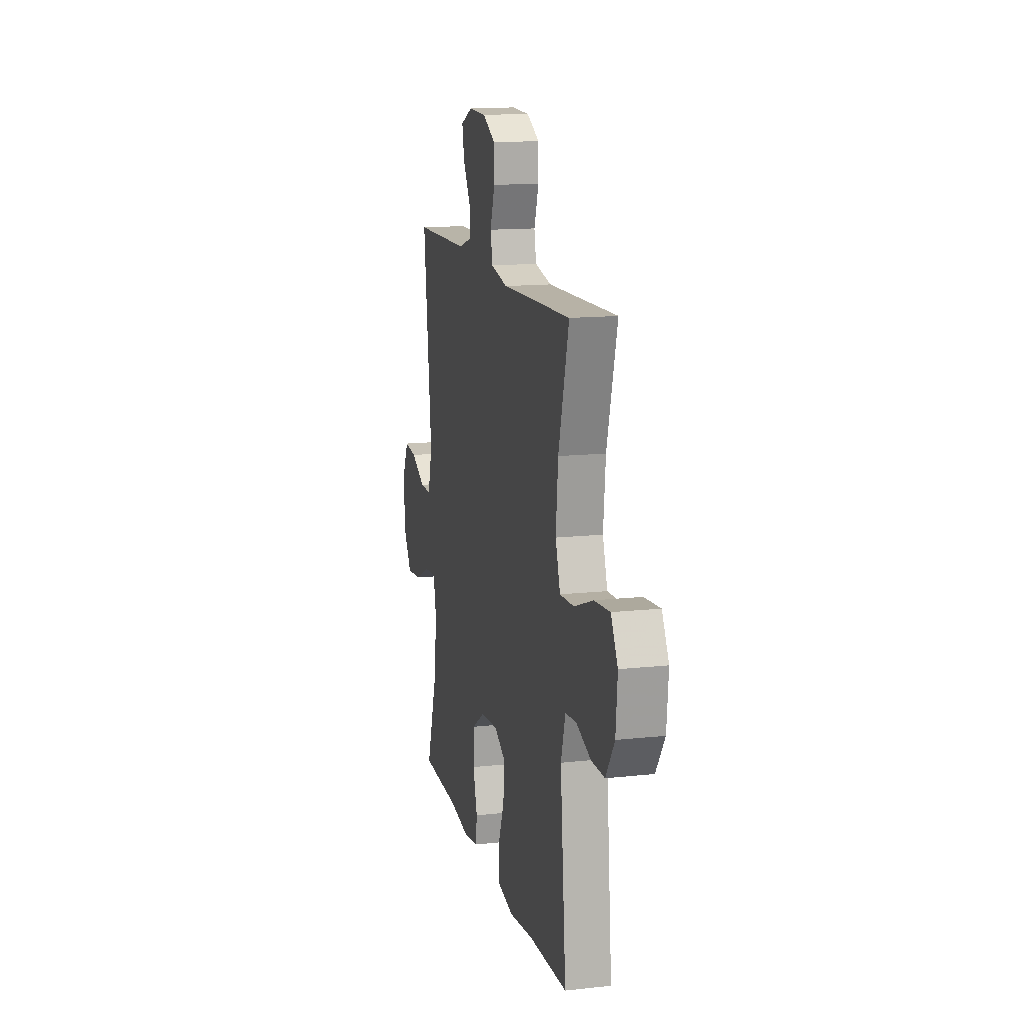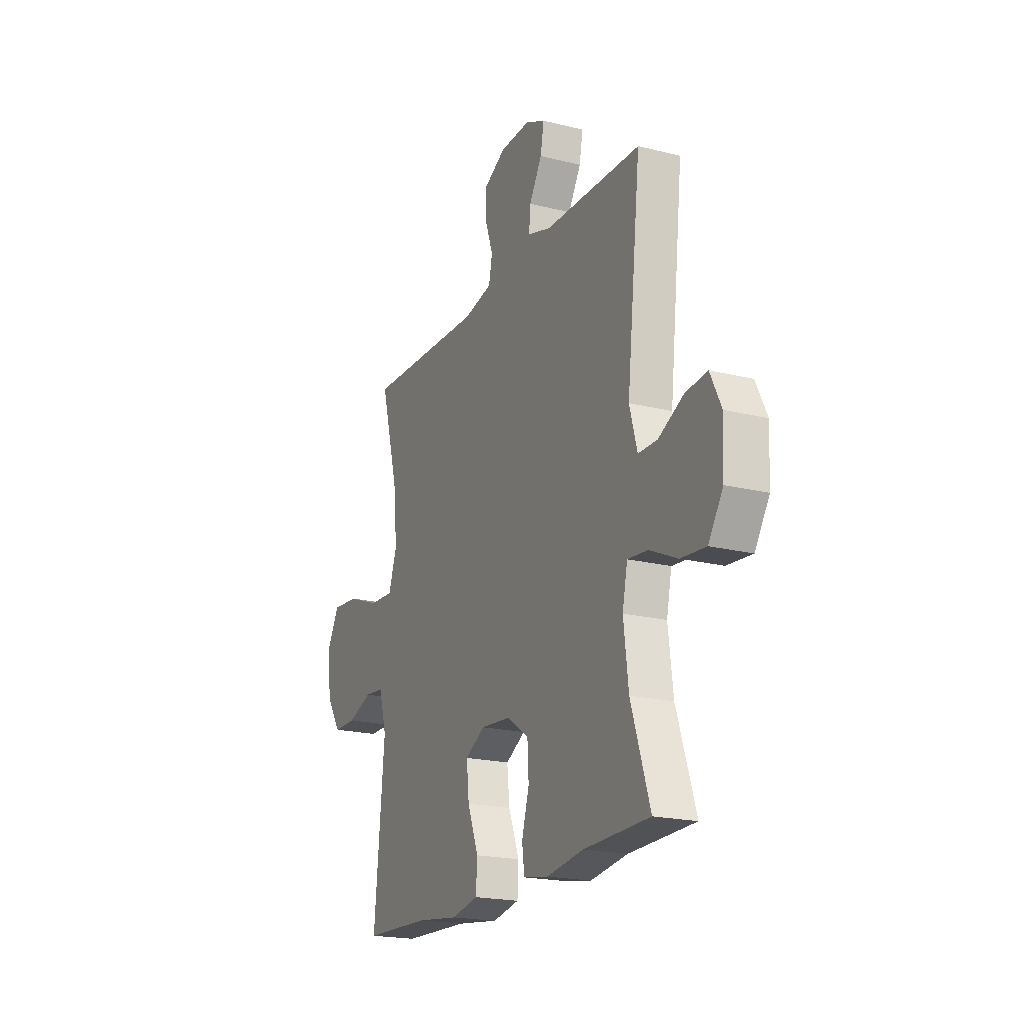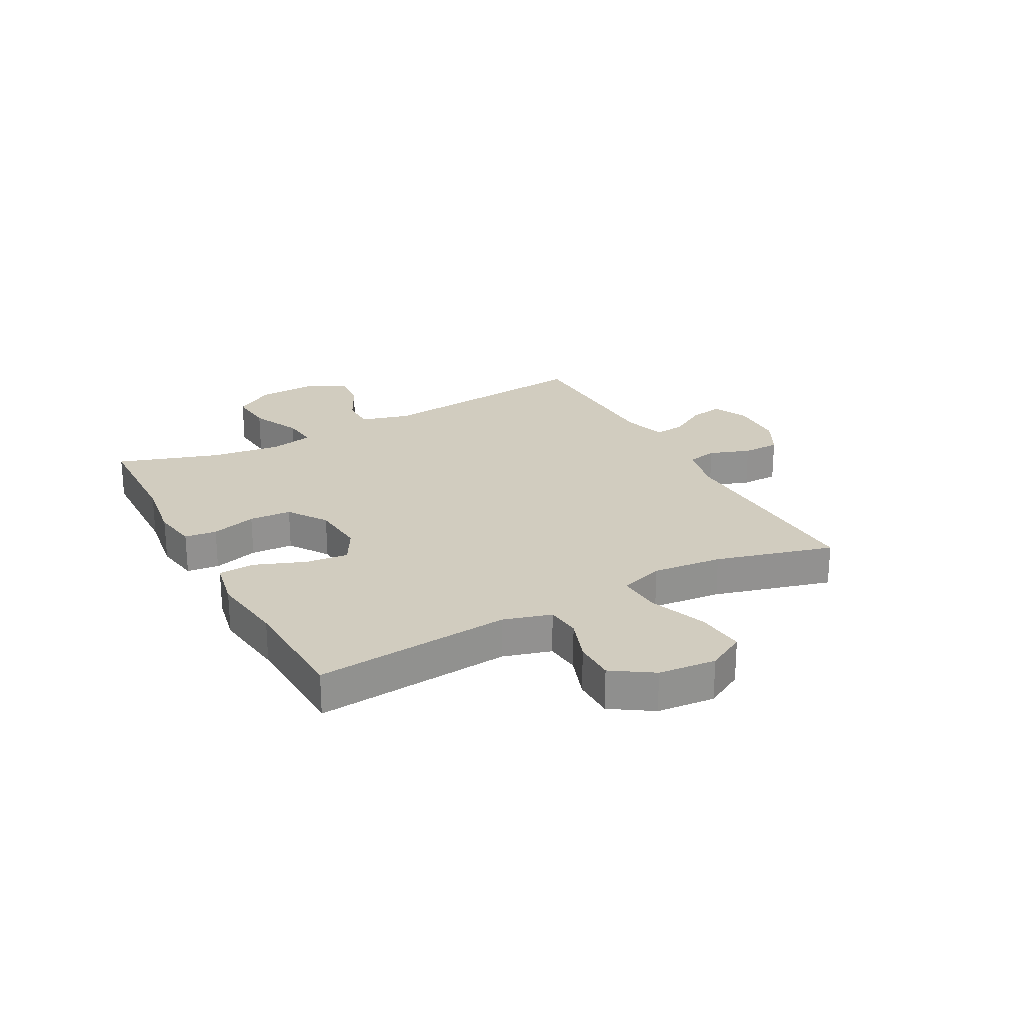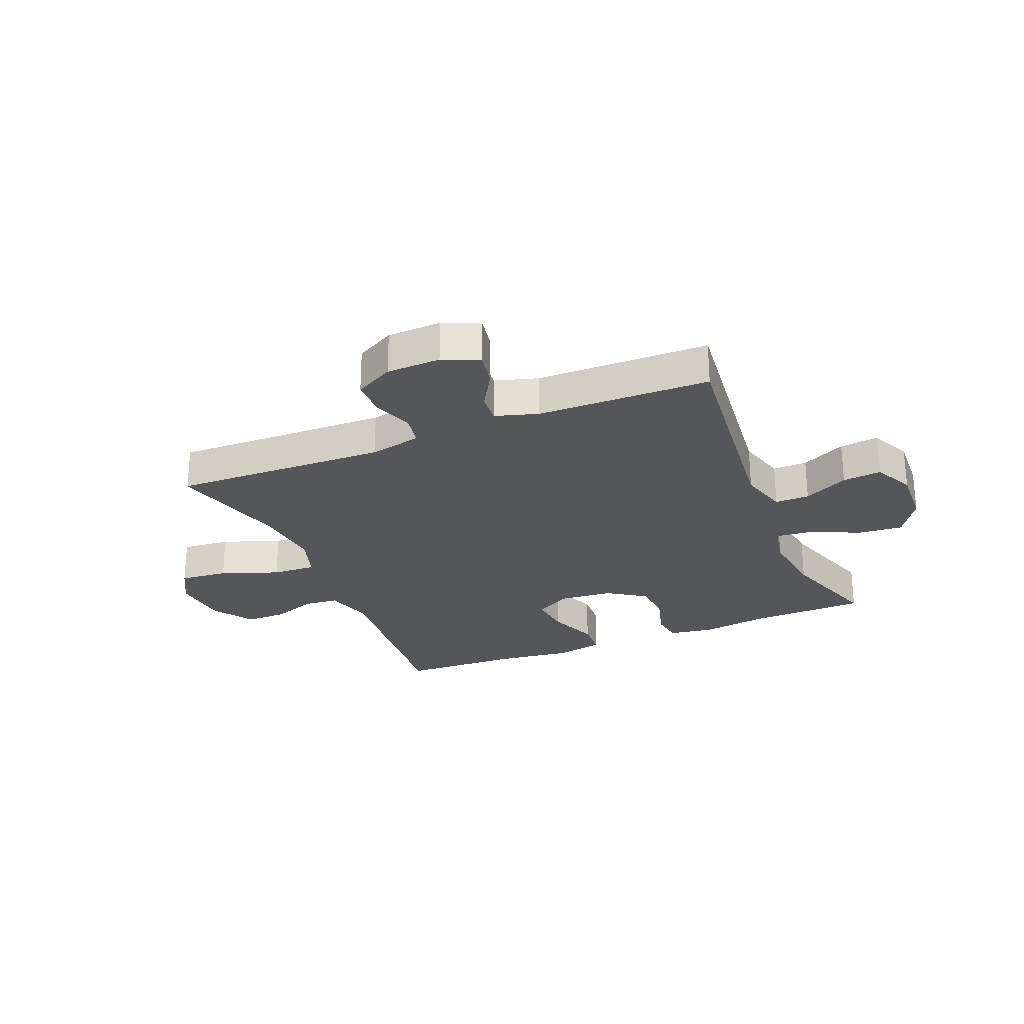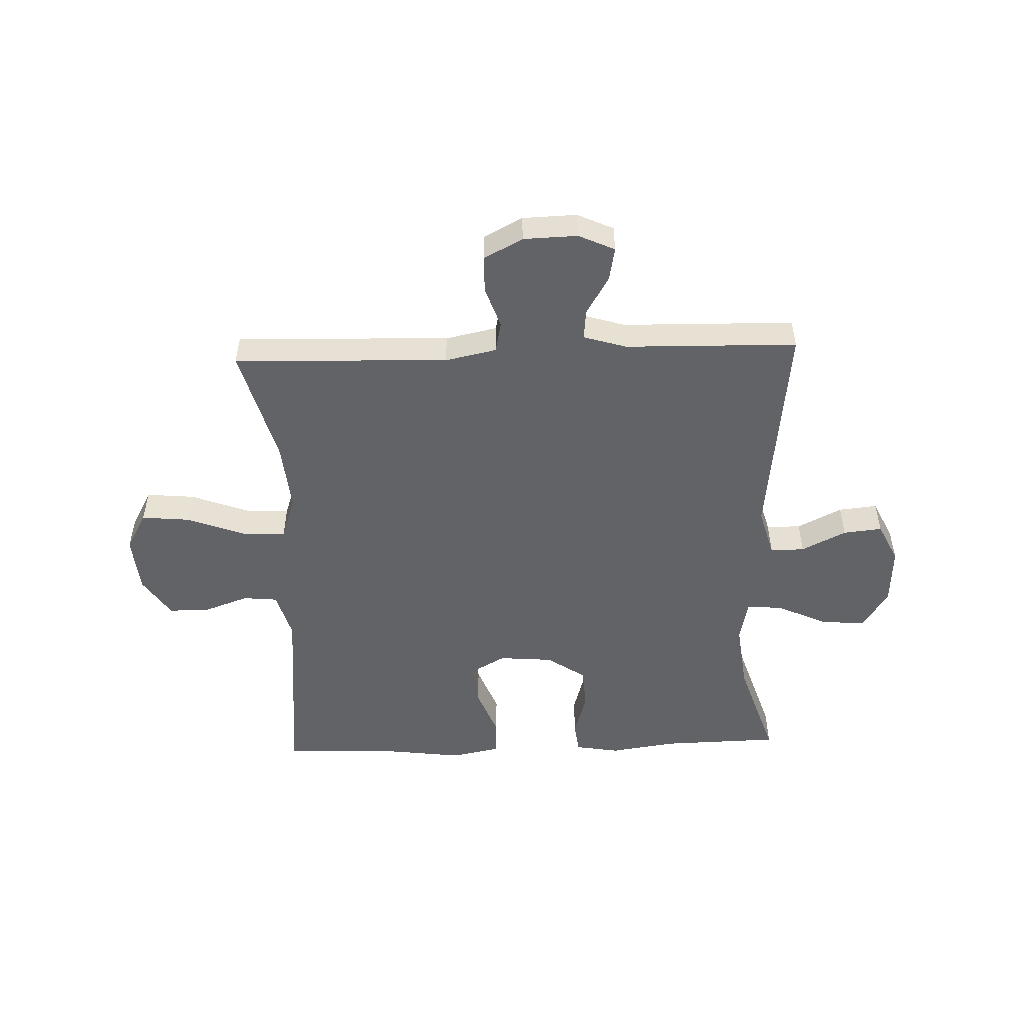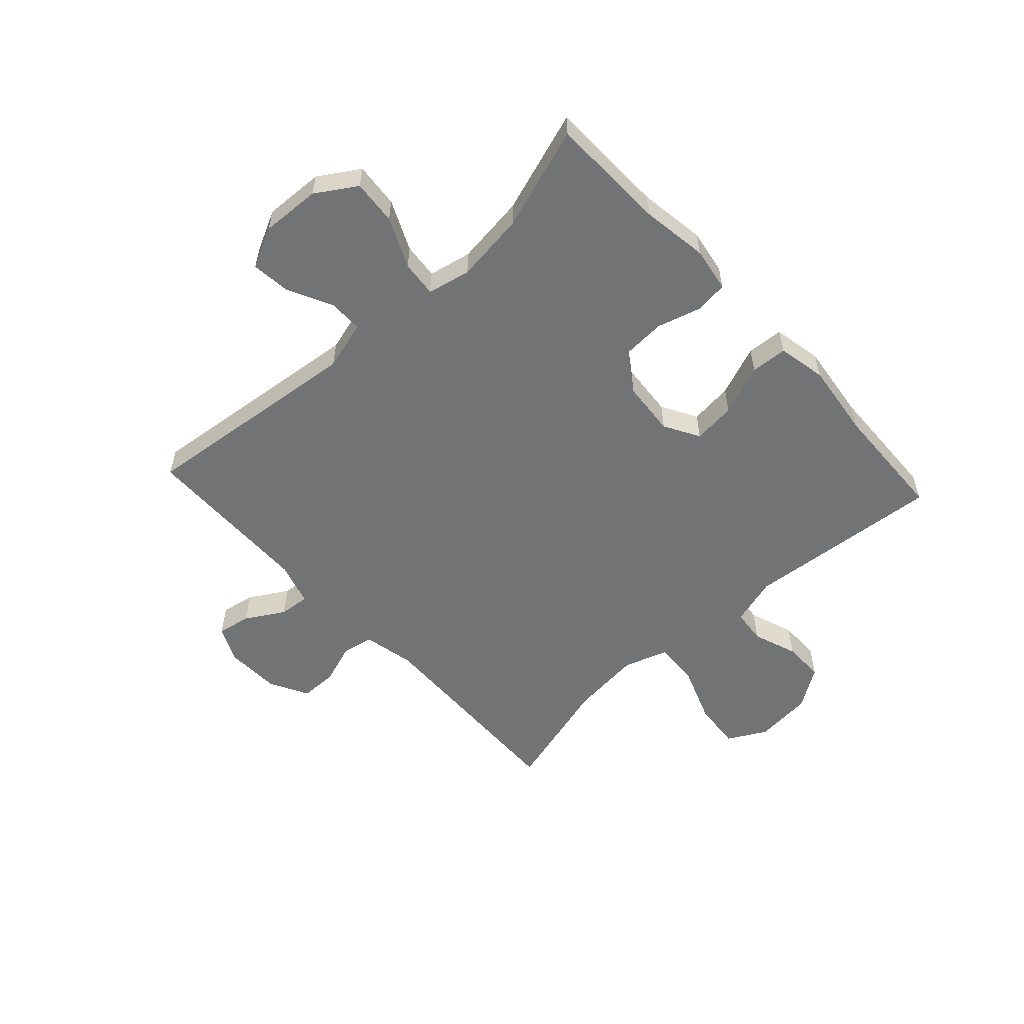
<metadata>
{"format":"obj","ext":"obj","renderer":"f3d","projection":"perspective","resolution":1024,"background":"white","views":[{"elev":14.2,"azim":-103.5,"up":"+Z"},{"elev":-20.1,"azim":65.3,"up":"+Z"},{"elev":24.1,"azim":-118.4,"up":"+Y"},{"elev":-26.1,"azim":22.6,"up":"+Y"},{"elev":-50.9,"azim":2.0,"up":"+Y"},{"elev":-55.8,"azim":132.7,"up":"+Y"}]}
</metadata>
<code>
v 0.5 0.07 -0.5
v 0.294 0.07 -0.505
v 0.178 0.07 -0.522
v 0.1 0.07 -0.509
v 0.093 0.07 -0.453
v 0.116 0.07 -0.374
v 0.112 0.07 -0.3
v 0.044 0.07 -0.254
v -0.051 0.07 -0.246
v -0.113 0.07 -0.281
v -0.105 0.07 -0.356
v -0.071 0.07 -0.444
v -0.075 0.07 -0.508
v -0.16 0.07 -0.525
v -0.292 0.07 -0.508
v -0.5 0.07 -0.5
v -0.468 0.07 -0.156
v -0.492 0.07 -0.072
v -0.552 0.07 -0.066
v -0.63 0.07 -0.094
v -0.702 0.07 -0.094
v -0.749 0.07 -0.023
v -0.758 0.07 0.078
v -0.721 0.07 0.145
v -0.636 0.07 0.137
v -0.535 0.07 0.099
v -0.458 0.07 0.095
v -0.432 0.07 0.172
v -0.444 0.07 0.294
v -0.5 0.07 0.5
v -0.124 0.07 0.488
v -0.034 0.07 0.507
v -0.023 0.07 0.561
v -0.048 0.07 0.633
v -0.047 0.07 0.698
v 0.021 0.07 0.734
v 0.116 0.07 0.737
v 0.179 0.07 0.708
v 0.168 0.07 0.649
v 0.128 0.07 0.582
v 0.123 0.07 0.529
v 0.198 0.07 0.506
v 0.5 0.07 0.5
v 0.456 0.07 0.108
v 0.48 0.07 0.022
v 0.54 0.07 0.022
v 0.618 0.07 0.061
v 0.686 0.07 0.068
v 0.72 0.07 -0.002
v 0.715 0.07 -0.106
v 0.67 0.07 -0.176
v 0.592 0.07 -0.169
v 0.505 0.07 -0.129
v 0.442 0.07 -0.123
v 0.426 0.07 -0.198
v 0.441 0.07 -0.32
v 0.5 0 -0.5
v 0.294 0 -0.505
v 0.178 0 -0.522
v 0.1 0 -0.509
v 0.093 0 -0.453
v 0.116 0 -0.374
v 0.112 0 -0.3
v 0.044 0 -0.254
v -0.051 0 -0.246
v -0.113 0 -0.281
v -0.105 0 -0.356
v -0.071 0 -0.444
v -0.075 0 -0.508
v -0.16 0 -0.525
v -0.292 0 -0.508
v -0.5 0 -0.5
v -0.468 0 -0.156
v -0.492 0 -0.072
v -0.552 0 -0.066
v -0.63 0 -0.094
v -0.702 0 -0.094
v -0.749 0 -0.023
v -0.758 0 0.078
v -0.721 0 0.145
v -0.636 0 0.137
v -0.535 0 0.099
v -0.458 0 0.095
v -0.432 0 0.172
v -0.444 0 0.294
v -0.5 0 0.5
v -0.124 0 0.488
v -0.034 0 0.507
v -0.023 0 0.561
v -0.048 0 0.633
v -0.047 0 0.698
v 0.021 0 0.734
v 0.116 0 0.737
v 0.179 0 0.708
v 0.168 0 0.649
v 0.128 0 0.582
v 0.123 0 0.529
v 0.198 0 0.506
v 0.5 0 0.5
v 0.456 0 0.108
v 0.48 0 0.022
v 0.54 0 0.022
v 0.618 0 0.061
v 0.686 0 0.068
v 0.72 0 -0.002
v 0.715 0 -0.106
v 0.67 0 -0.176
v 0.592 0 -0.169
v 0.505 0 -0.129
v 0.442 0 -0.123
v 0.426 0 -0.198
v 0.441 0 -0.32
f 51 52 53
f 50 51 53
f 49 50 53
f 48 49 53
f 47 48 53
f 46 47 53
f 45 46 53 54
f 44 45 54
f 42 43 44
f 44 54 55
f 42 44 55
f 41 42 55
f 38 39 40
f 37 38 40
f 36 37 40
f 35 36 40
f 34 35 40
f 33 34 40
f 32 33 40 41
f 41 55 56
f 32 41 56
f 31 32 56
f 24 25 26
f 23 24 26
f 22 23 26
f 21 22 26
f 20 21 26
f 19 20 26
f 18 19 26 27
f 17 18 27 28
f 15 16 17 28
f 15 28 29
f 14 15 29
f 13 14 29
f 12 13 29
f 11 12 29
f 4 5 6
f 3 4 6
f 2 3 6
f 2 6 7
f 1 2 7
f 56 1 7 8
f 30 31 56 8
f 10 11 29 30
f 9 10 30
f 8 9 30
f 109 108 107
f 109 107 106
f 109 106 105
f 109 105 104
f 109 104 103
f 109 103 102
f 110 109 102 101
f 110 101 100
f 100 99 98
f 111 110 100
f 111 100 98
f 111 98 97
f 96 95 94
f 96 94 93
f 96 93 92
f 96 92 91
f 96 91 90
f 96 90 89
f 97 96 89 88
f 112 111 97
f 112 97 88
f 112 88 87
f 82 81 80
f 82 80 79
f 82 79 78
f 82 78 77
f 82 77 76
f 82 76 75
f 83 82 75 74
f 84 83 74 73
f 84 73 72 71
f 85 84 71
f 85 71 70
f 85 70 69
f 85 69 68
f 85 68 67
f 62 61 60
f 62 60 59
f 62 59 58
f 63 62 58
f 63 58 57
f 64 63 57 112
f 64 112 87 86
f 86 85 67 66
f 86 66 65
f 86 65 64
f 1 57 58 2
f 2 58 59 3
f 3 59 60 4
f 4 60 61 5
f 5 61 62 6
f 6 62 63 7
f 7 63 64 8
f 8 64 65 9
f 9 65 66 10
f 10 66 67 11
f 11 67 68 12
f 12 68 69 13
f 13 69 70 14
f 14 70 71 15
f 15 71 72 16
f 16 72 73 17
f 17 73 74 18
f 18 74 75 19
f 19 75 76 20
f 20 76 77 21
f 21 77 78 22
f 22 78 79 23
f 23 79 80 24
f 24 80 81 25
f 25 81 82 26
f 26 82 83 27
f 27 83 84 28
f 28 84 85 29
f 29 85 86 30
f 30 86 87 31
f 31 87 88 32
f 32 88 89 33
f 33 89 90 34
f 34 90 91 35
f 35 91 92 36
f 36 92 93 37
f 37 93 94 38
f 38 94 95 39
f 39 95 96 40
f 40 96 97 41
f 41 97 98 42
f 42 98 99 43
f 43 99 100 44
f 44 100 101 45
f 45 101 102 46
f 46 102 103 47
f 47 103 104 48
f 48 104 105 49
f 49 105 106 50
f 50 106 107 51
f 51 107 108 52
f 52 108 109 53
f 53 109 110 54
f 54 110 111 55
f 55 111 112 56
f 56 112 57 1

</code>
